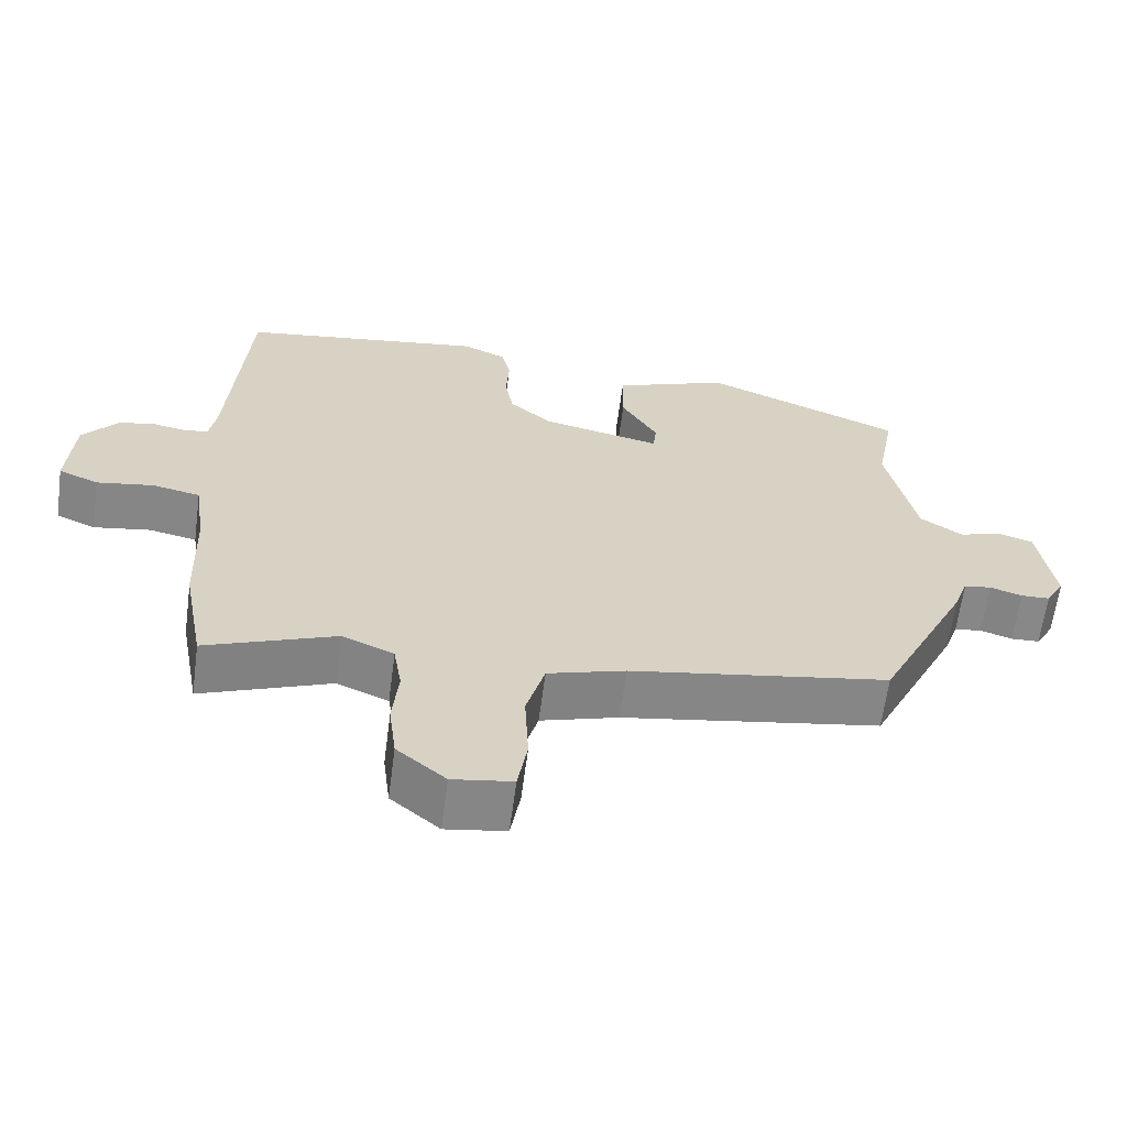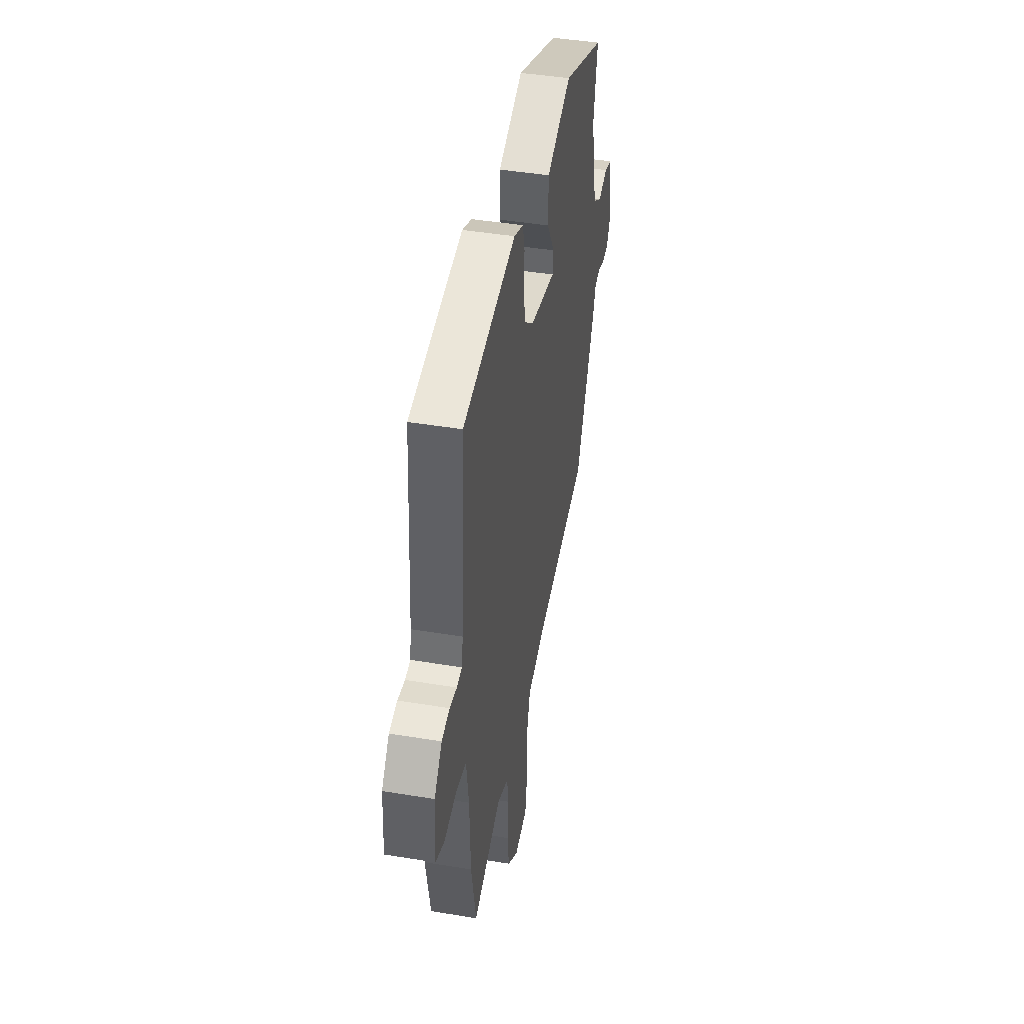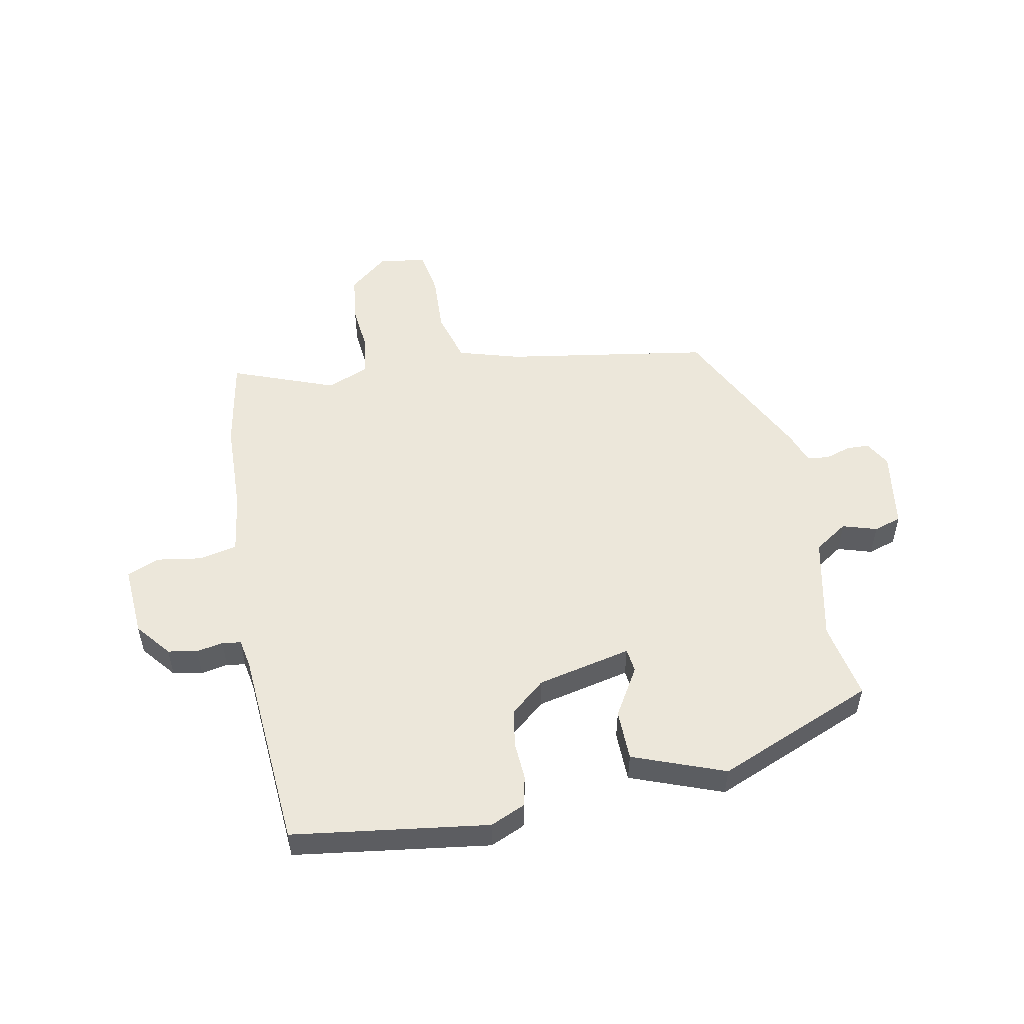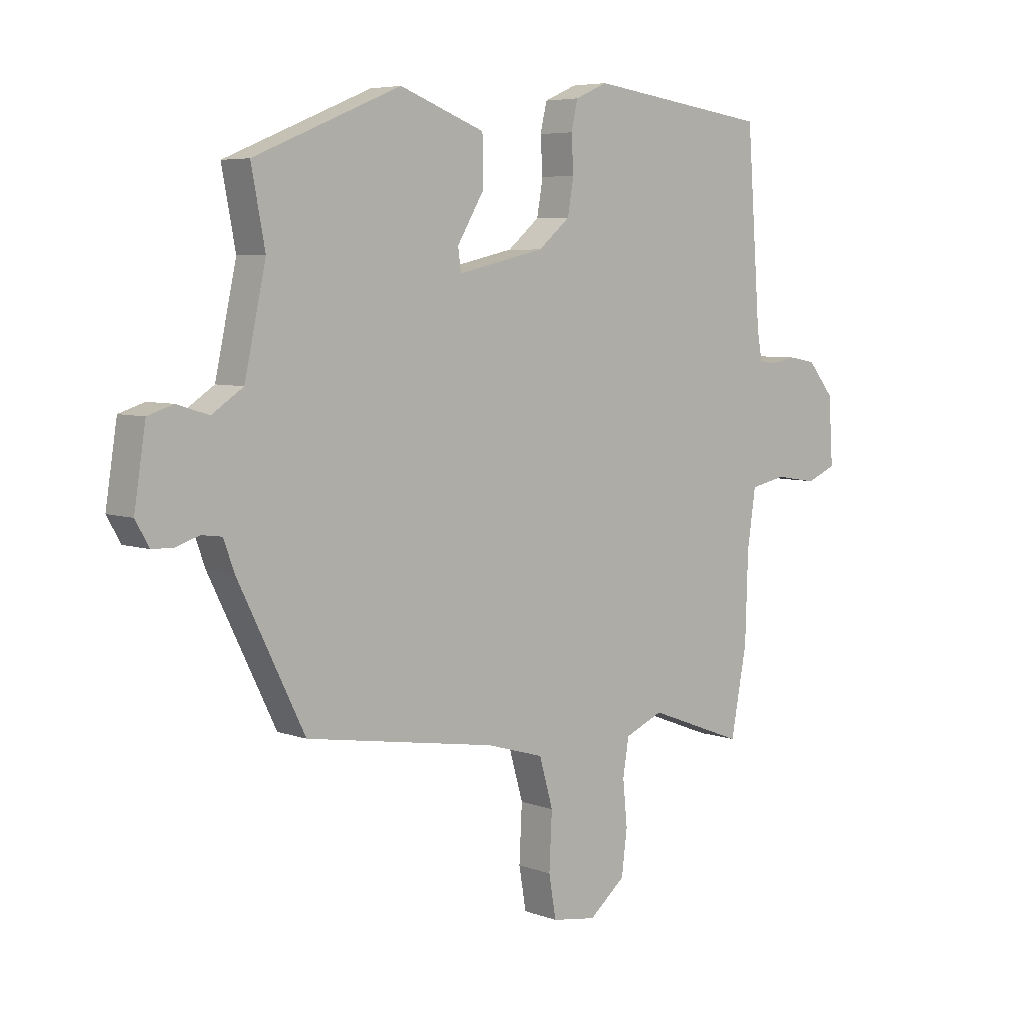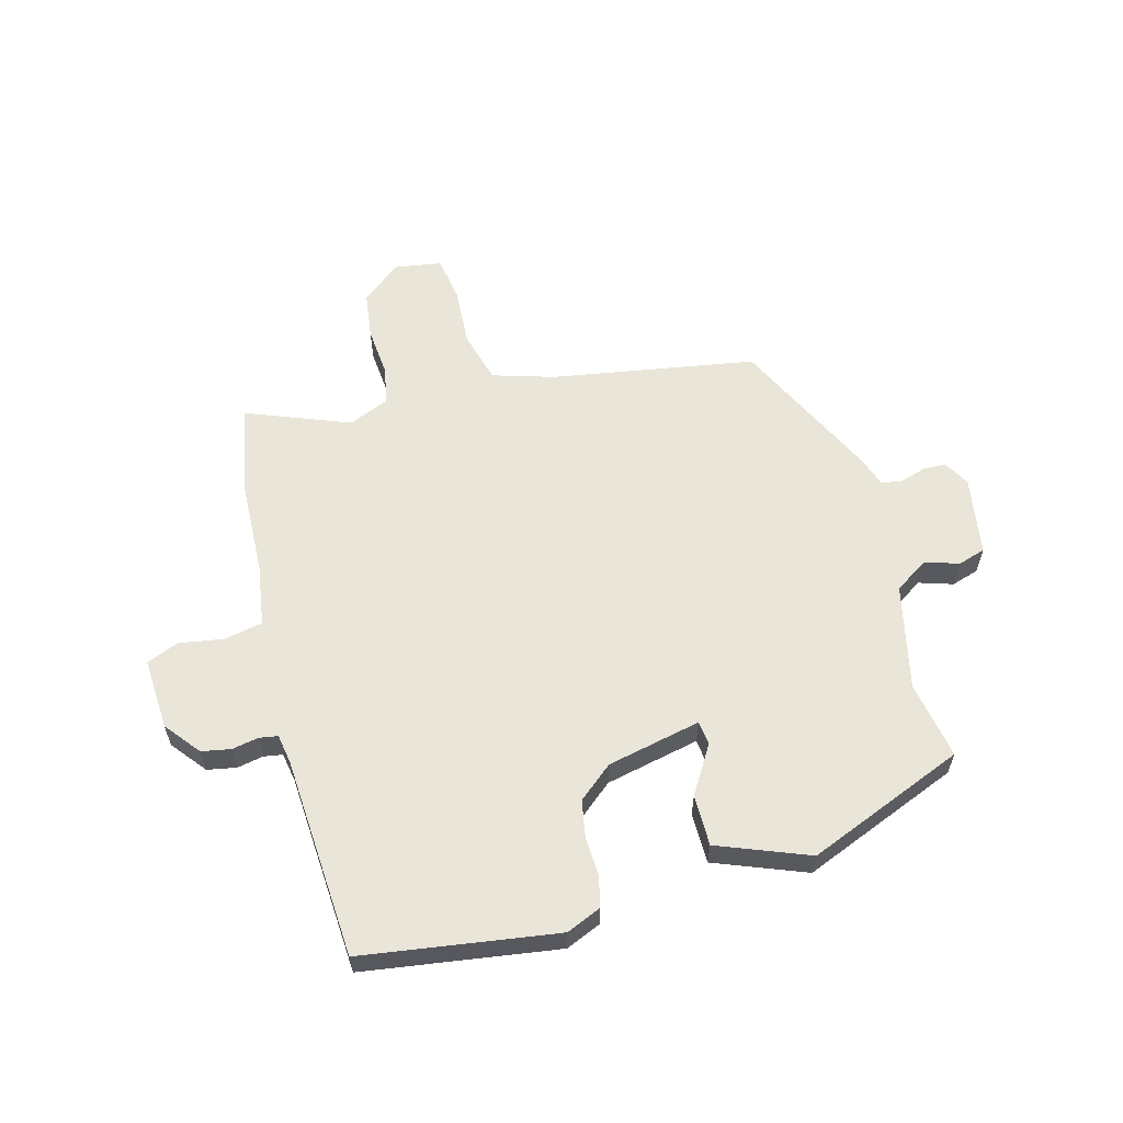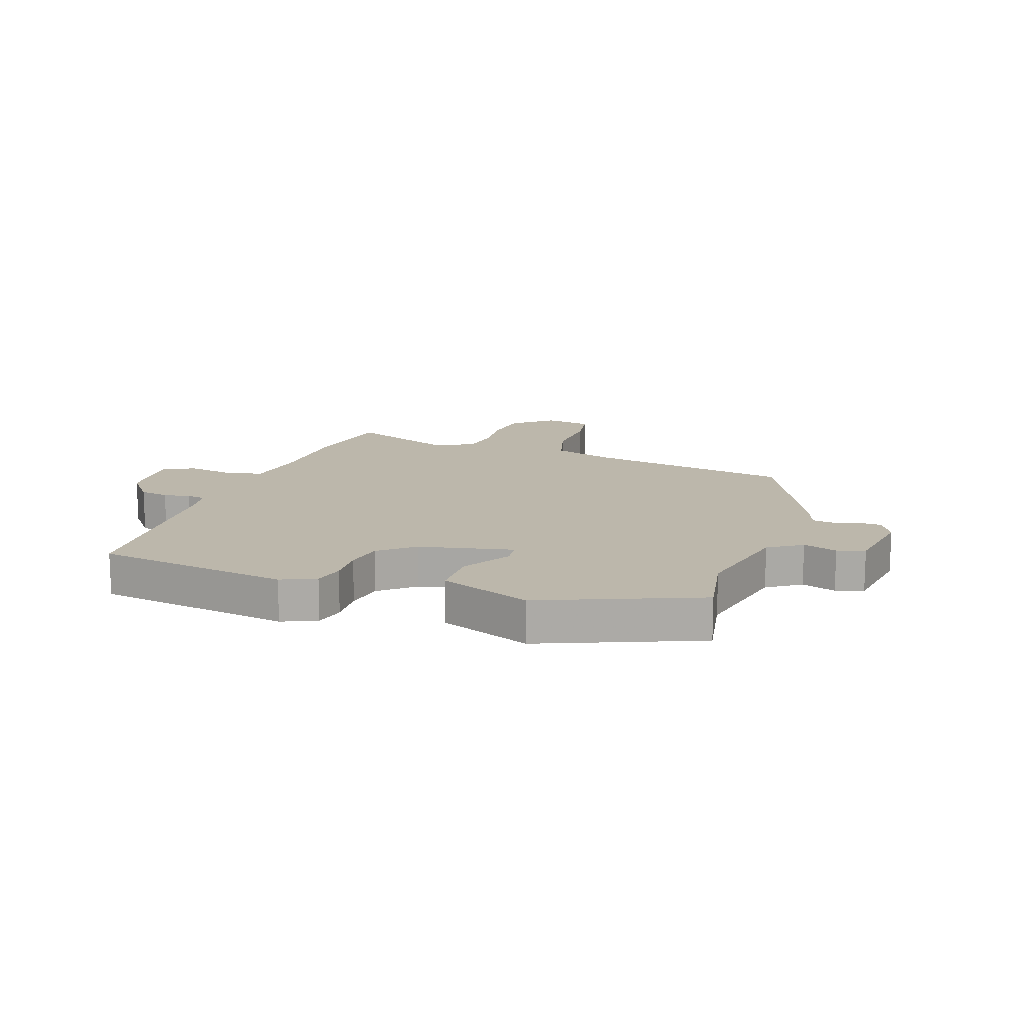
<metadata>
{"format":"obj","ext":"obj","renderer":"f3d","projection":"perspective","resolution":1024,"background":"white","views":[{"elev":-62.9,"azim":-7.5,"up":"+Z"},{"elev":43.9,"azim":-79.0,"up":"+Z"},{"elev":52.3,"azim":-11.0,"up":"+Y"},{"elev":5.8,"azim":138.0,"up":"+Z"},{"elev":59.7,"azim":-14.6,"up":"+Y"},{"elev":14.4,"azim":19.4,"up":"+Y"}]}
</metadata>
<code>
v -0.485 0.07 -0.582
v -0.514 0.07 -0.425
v -0.519 0.07 -0.265
v -0.534 0.07 -0.161
v -0.599 0.07 -0.147
v -0.676 0.07 -0.159
v -0.73 0.07 -0.136
v -0.722 0.07 -0.014
v -0.674 0.07 0.045
v -0.624 0.07 0.054
v -0.579 0.07 0.045
v -0.547 0.07 0.05
v -0.538 0.07 0.1
v -0.513 0.07 0.444
v -0.181 0.07 0.49
v -0.122 0.07 0.464
v -0.11 0.07 0.412
v -0.114 0.07 0.346
v -0.103 0.07 0.282
v -0.045 0.07 0.233
v 0.115 0.07 0.197
v 0.12 0.07 0.238
v 0.071 0.07 0.32
v 0.072 0.07 0.407
v 0.228 0.07 0.466
v 0.496 0.07 0.355
v 0.471 0.07 0.223
v 0.51 0.07 0.043
v 0.567 0.07 0.005
v 0.625 0.07 0.023
v 0.672 0.07 0.008
v 0.693 0.07 -0.127
v 0.668 0.07 -0.171
v 0.629 0.07 -0.172
v 0.586 0.07 -0.158
v 0.549 0.07 -0.163
v 0.53 0.07 -0.216
v 0.408 0.07 -0.464
v 0.059 0.07 -0.52
v -0.046 0.07 -0.551
v -0.071 0.07 -0.639
v -0.066 0.07 -0.741
v -0.079 0.07 -0.818
v -0.16 0.07 -0.83
v -0.226 0.07 -0.775
v -0.236 0.07 -0.695
v -0.228 0.07 -0.612
v -0.239 0.07 -0.545
v -0.309 0.07 -0.515
v -0.485 0 -0.582
v -0.514 0 -0.425
v -0.519 0 -0.265
v -0.534 0 -0.161
v -0.599 0 -0.147
v -0.676 0 -0.159
v -0.73 0 -0.136
v -0.722 0 -0.014
v -0.674 0 0.045
v -0.624 0 0.054
v -0.579 0 0.045
v -0.547 0 0.05
v -0.538 0 0.1
v -0.513 0 0.444
v -0.181 0 0.49
v -0.122 0 0.464
v -0.11 0 0.412
v -0.114 0 0.346
v -0.103 0 0.282
v -0.045 0 0.233
v 0.115 0 0.197
v 0.12 0 0.238
v 0.071 0 0.32
v 0.072 0 0.407
v 0.228 0 0.466
v 0.496 0 0.355
v 0.471 0 0.223
v 0.51 0 0.043
v 0.567 0 0.005
v 0.625 0 0.023
v 0.672 0 0.008
v 0.693 0 -0.127
v 0.668 0 -0.171
v 0.629 0 -0.172
v 0.586 0 -0.158
v 0.549 0 -0.163
v 0.53 0 -0.216
v 0.408 0 -0.464
v 0.059 0 -0.52
v -0.046 0 -0.551
v -0.071 0 -0.639
v -0.066 0 -0.741
v -0.079 0 -0.818
v -0.16 0 -0.83
v -0.226 0 -0.775
v -0.236 0 -0.695
v -0.228 0 -0.612
v -0.239 0 -0.545
v -0.309 0 -0.515
f 44 45 46 47
f 44 47 48
f 41 42 43 44
f 40 41 44 48
f 39 40 48 49
f 36 37 38 39
f 32 33 34 35
f 32 35 36
f 29 30 31 32
f 28 29 32 36
f 27 28 36 39
f 22 23 24 25
f 21 22 25 26
f 15 16 17 18
f 13 14 15 18
f 12 13 18 19
f 8 9 10 11
f 8 11 12
f 5 6 7 8
f 4 5 8 12
f 3 4 12 19
f 49 1 2 3
f 21 26 27 39
f 20 21 39 49
f 3 19 20 49
f 96 95 94 93
f 97 96 93
f 93 92 91 90
f 97 93 90 89
f 98 97 89 88
f 88 87 86 85
f 84 83 82 81
f 85 84 81
f 81 80 79 78
f 85 81 78 77
f 88 85 77 76
f 74 73 72 71
f 75 74 71 70
f 67 66 65 64
f 67 64 63 62
f 68 67 62 61
f 60 59 58 57
f 61 60 57
f 57 56 55 54
f 61 57 54 53
f 68 61 53 52
f 52 51 50 98
f 88 76 75 70
f 98 88 70 69
f 98 69 68 52
f 1 50 51 2
f 2 51 52 3
f 3 52 53 4
f 4 53 54 5
f 5 54 55 6
f 6 55 56 7
f 7 56 57 8
f 8 57 58 9
f 9 58 59 10
f 10 59 60 11
f 11 60 61 12
f 12 61 62 13
f 13 62 63 14
f 14 63 64 15
f 15 64 65 16
f 16 65 66 17
f 17 66 67 18
f 18 67 68 19
f 19 68 69 20
f 20 69 70 21
f 21 70 71 22
f 22 71 72 23
f 23 72 73 24
f 24 73 74 25
f 25 74 75 26
f 26 75 76 27
f 27 76 77 28
f 28 77 78 29
f 29 78 79 30
f 30 79 80 31
f 31 80 81 32
f 32 81 82 33
f 33 82 83 34
f 34 83 84 35
f 35 84 85 36
f 36 85 86 37
f 37 86 87 38
f 38 87 88 39
f 39 88 89 40
f 40 89 90 41
f 41 90 91 42
f 42 91 92 43
f 43 92 93 44
f 44 93 94 45
f 45 94 95 46
f 46 95 96 47
f 47 96 97 48
f 48 97 98 49
f 49 98 50 1

</code>
